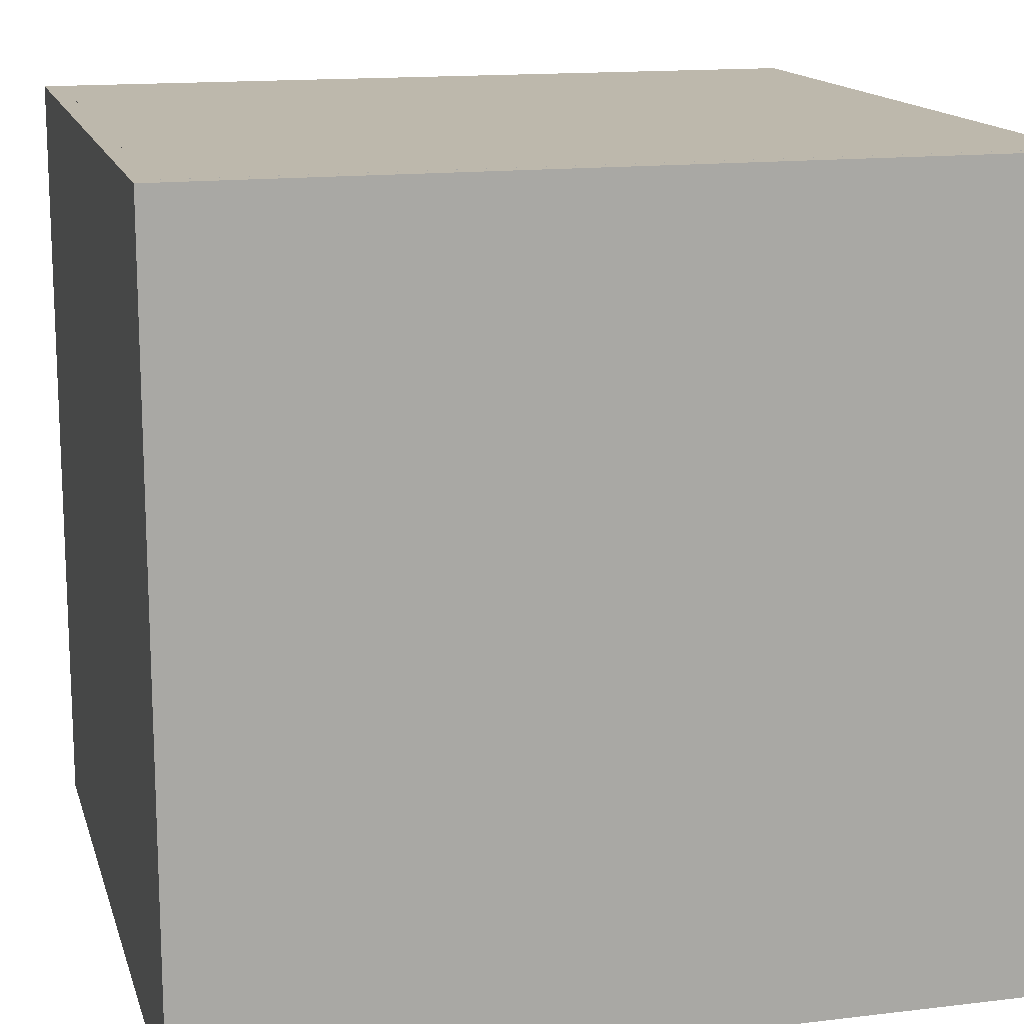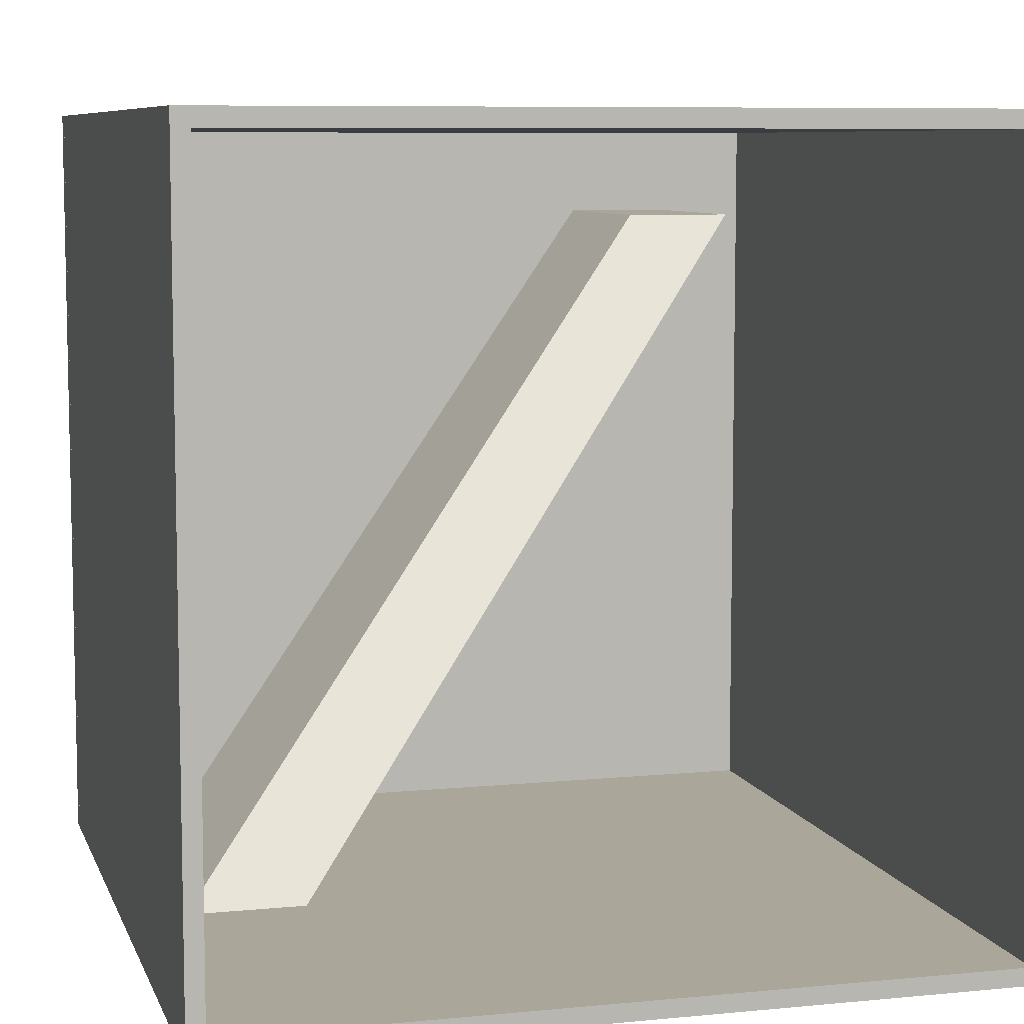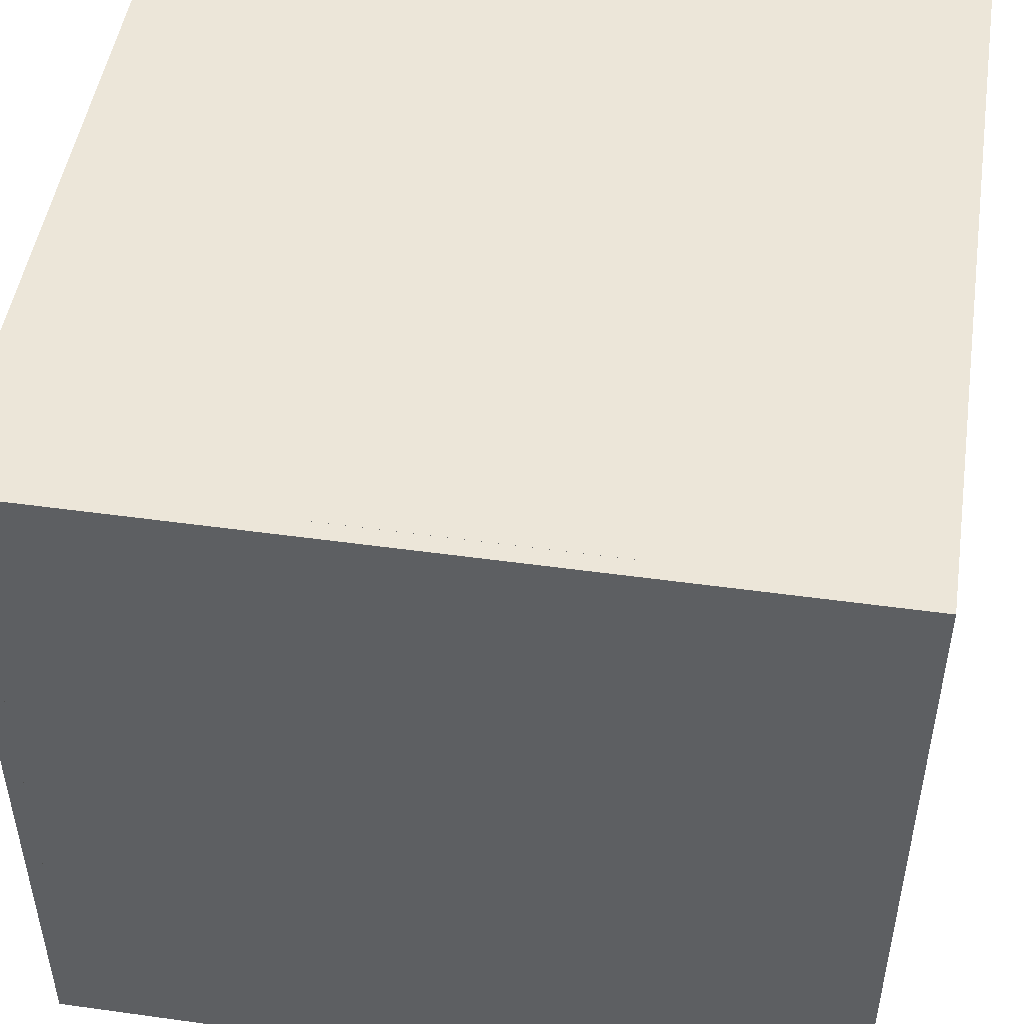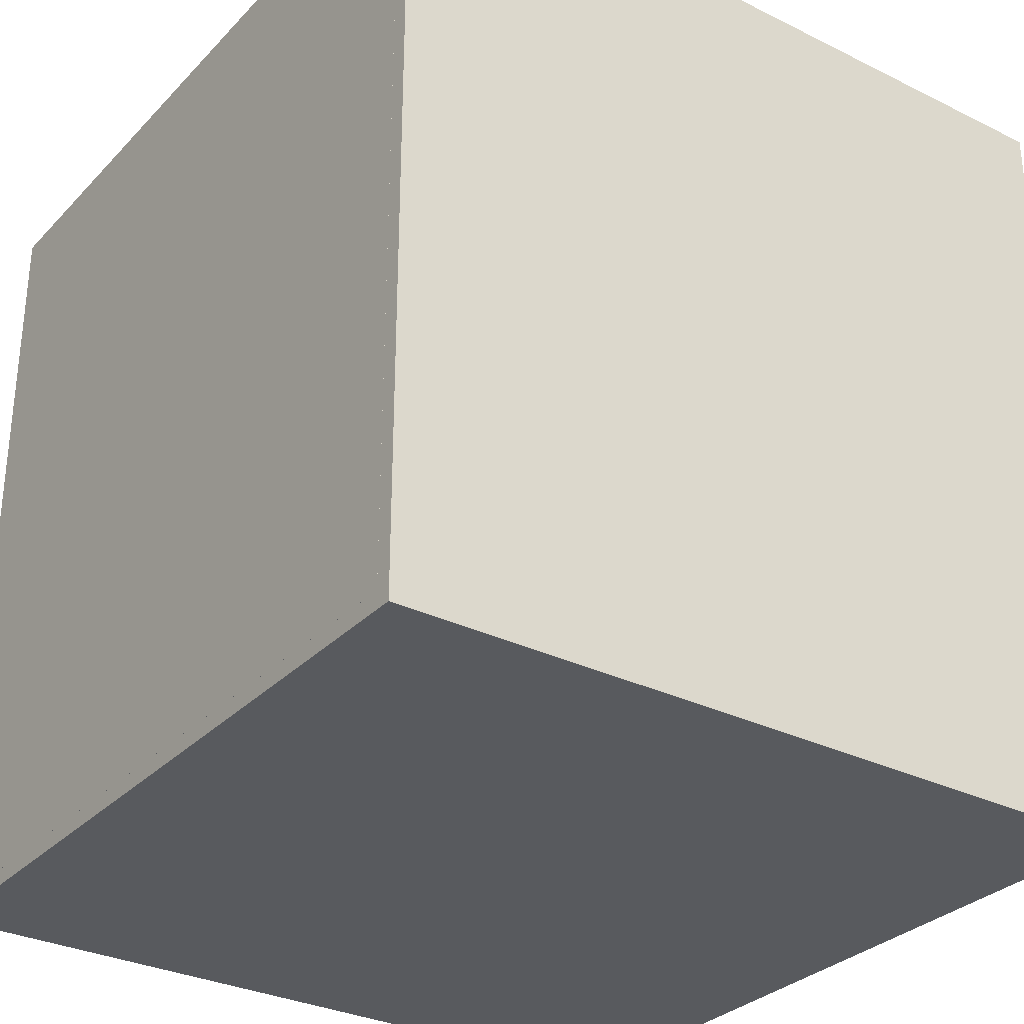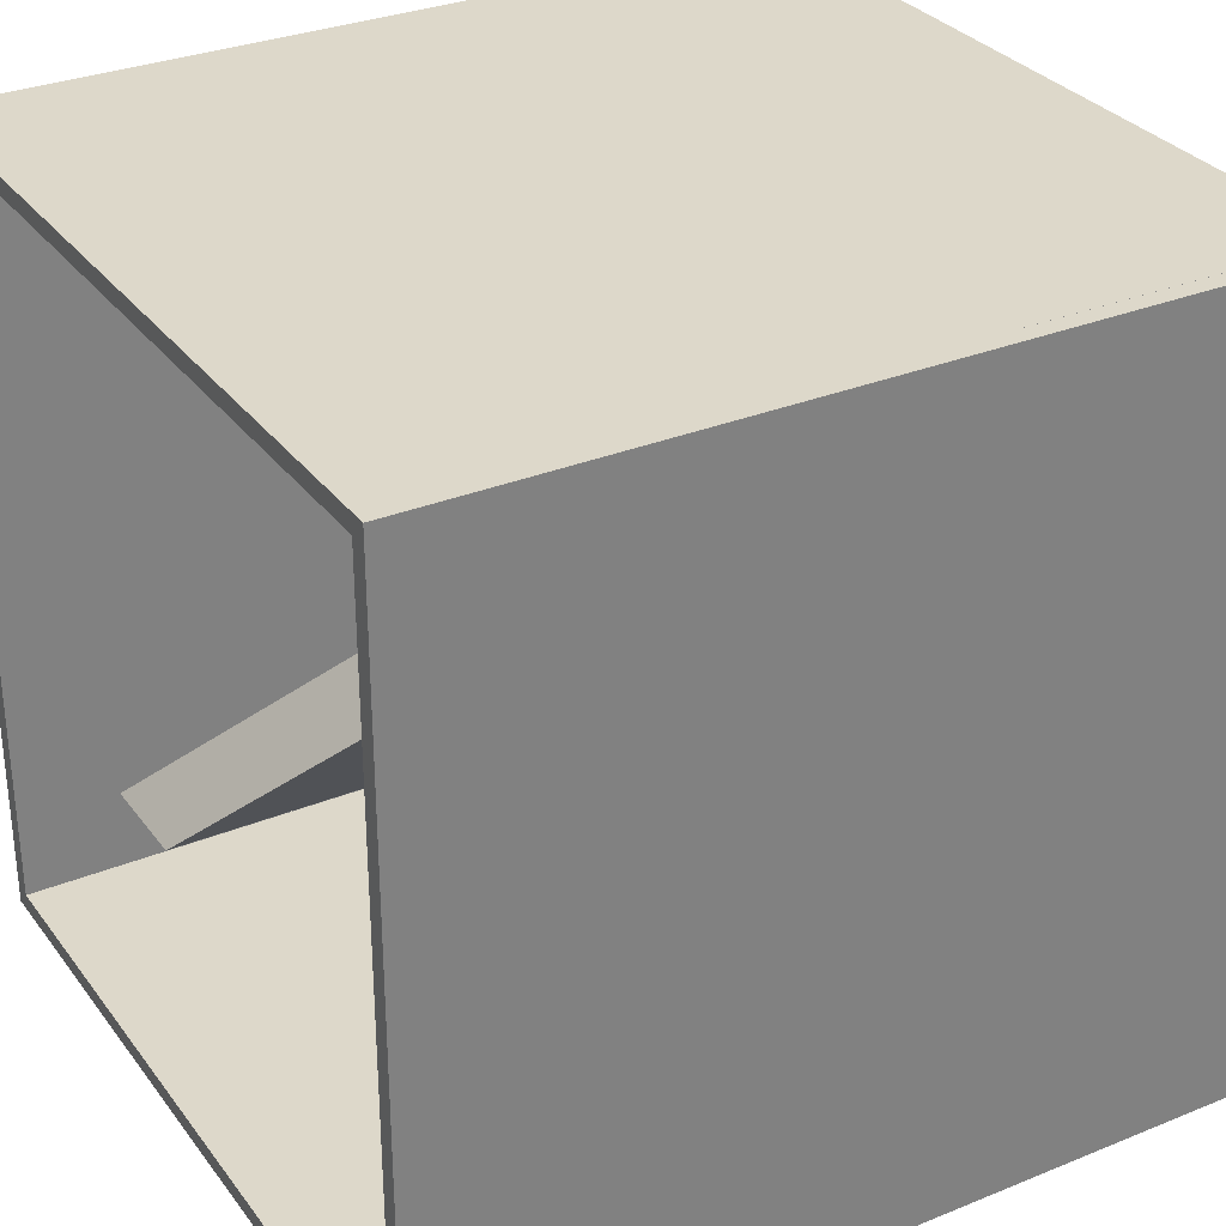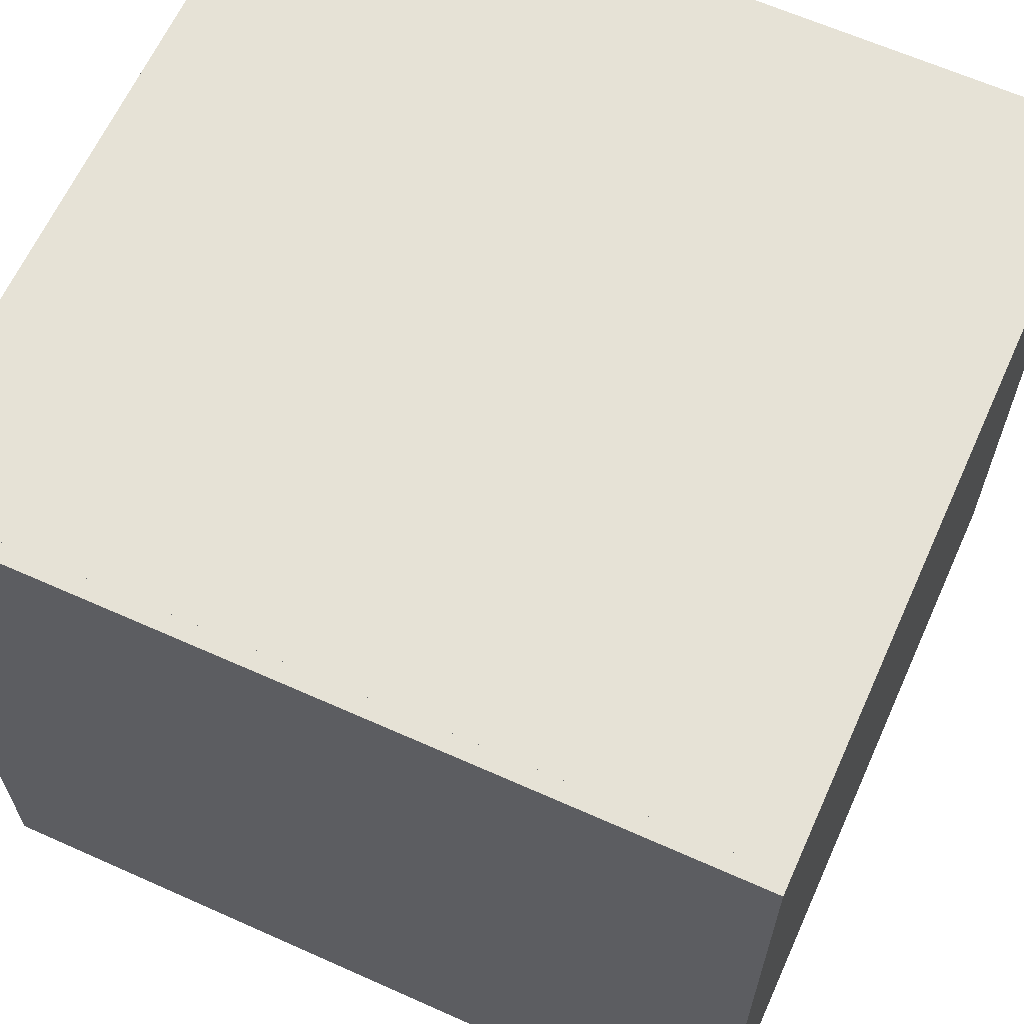
<metadata>
{"format":"obj","ext":"obj","renderer":"f3d","projection":"perspective","resolution":1024,"background":"white","views":[{"elev":14.7,"azim":-104.6,"up":"+Y"},{"elev":7.8,"azim":-15.3,"up":"+Y"},{"elev":48.7,"azim":-81.2,"up":"+Y"},{"elev":-31.0,"azim":-125.2,"up":"+Z"},{"elev":31.0,"azim":59.8,"up":"+Y"},{"elev":63.8,"azim":114.3,"up":"+Y"}]}
</metadata>
<code>
v  -2.16 -2.26 2.3
v  -2.16 -2.26 -2.3
v  -2.16 2.26 -2.3
v  -2.16 2.26 2.3
v  -2.26 -2.26 2.3
v  -2.26 2.26 2.3
v  -2.26 2.26 -2.3
v  -2.26 -2.26 -2.3
v  2.26 -2.26 -2.4
v  -2.26 -2.26 -2.4
v  -2.26 2.26 -2.4
v  2.26 2.26 -2.4
v  2.26 -2.26 -2.3
v  2.26 2.26 -2.3
v  -2.26 2.26 -2.3
v  -2.26 -2.26 -2.3
v  2.26 -2.26 2.3
v  2.26 -2.26 -2.3
v  2.26 2.26 -2.3
v  2.26 2.26 2.3
v  2.16 -2.26 2.3
v  2.16 2.26 2.3
v  2.16 2.26 -2.3
v  2.16 -2.26 -2.3
v  -2.16 2.16 2.3
v  -2.16 2.16 -2.3
v  2.16 2.16 -2.3
v  2.16 2.16 2.3
v  -2.16 2.26 2.3
v  2.16 2.26 2.3
v  2.16 2.26 -2.3
v  -2.16 2.26 -2.3
v  -2.16 -2.26 2.3
v  -2.16 -2.26 -2.3
v  2.16 -2.26 -2.3
v  2.16 -2.26 2.3
v  -2.16 -2.16 2.3
v  2.16 -2.16 2.3
v  2.16 -2.16 -2.3
v  -2.16 -2.16 -2.3
v  -2.163 -1.707 1.722
v  -2.163 -1.707 0.5118
v  -1.554 -1.707 0.5118
v  -1.554 -1.707 1.722
v  0.9723 1.662 -0.9005
v  1.581 1.662 -0.9005
v  1.581 1.662 -2.111
v  0.9723 1.662 -2.111
g Box003
f 1 2 3
f 3 4 1
f 5 6 7
f 7 8 5
f 1 4 6
f 6 5 1
f 4 3 7
f 7 6 4
f 3 2 8
f 8 7 3
f 2 1 5
f 5 8 2
f 9 10 11
f 11 12 9
f 13 14 15
f 15 16 13
f 9 12 14
f 14 13 9
f 12 11 15
f 15 14 12
f 11 10 16
f 16 15 11
f 10 9 13
f 13 16 10
f 17 18 19
f 19 20 17
f 21 22 23
f 23 24 21
f 17 20 22
f 22 21 17
f 20 19 23
f 23 22 20
f 19 18 24
f 24 23 19
f 18 17 21
f 21 24 18
f 25 26 27
f 27 28 25
f 29 30 31
f 31 32 29
f 25 28 30
f 30 29 25
f 28 27 31
f 31 30 28
f 27 26 32
f 32 31 27
f 26 25 29
f 29 32 26
f 33 34 35
f 35 36 33
f 37 38 39
f 39 40 37
f 33 36 38
f 38 37 33
f 36 35 39
f 39 38 36
f 35 34 40
f 40 39 35
f 34 33 37
f 37 40 34
f 41 42 43
f 43 44 41
f 45 46 47
f 47 48 45
f 41 44 46
f 46 45 41
f 44 43 47
f 47 46 44
f 43 42 48
f 48 47 43
f 42 41 45
f 45 48 42

</code>
